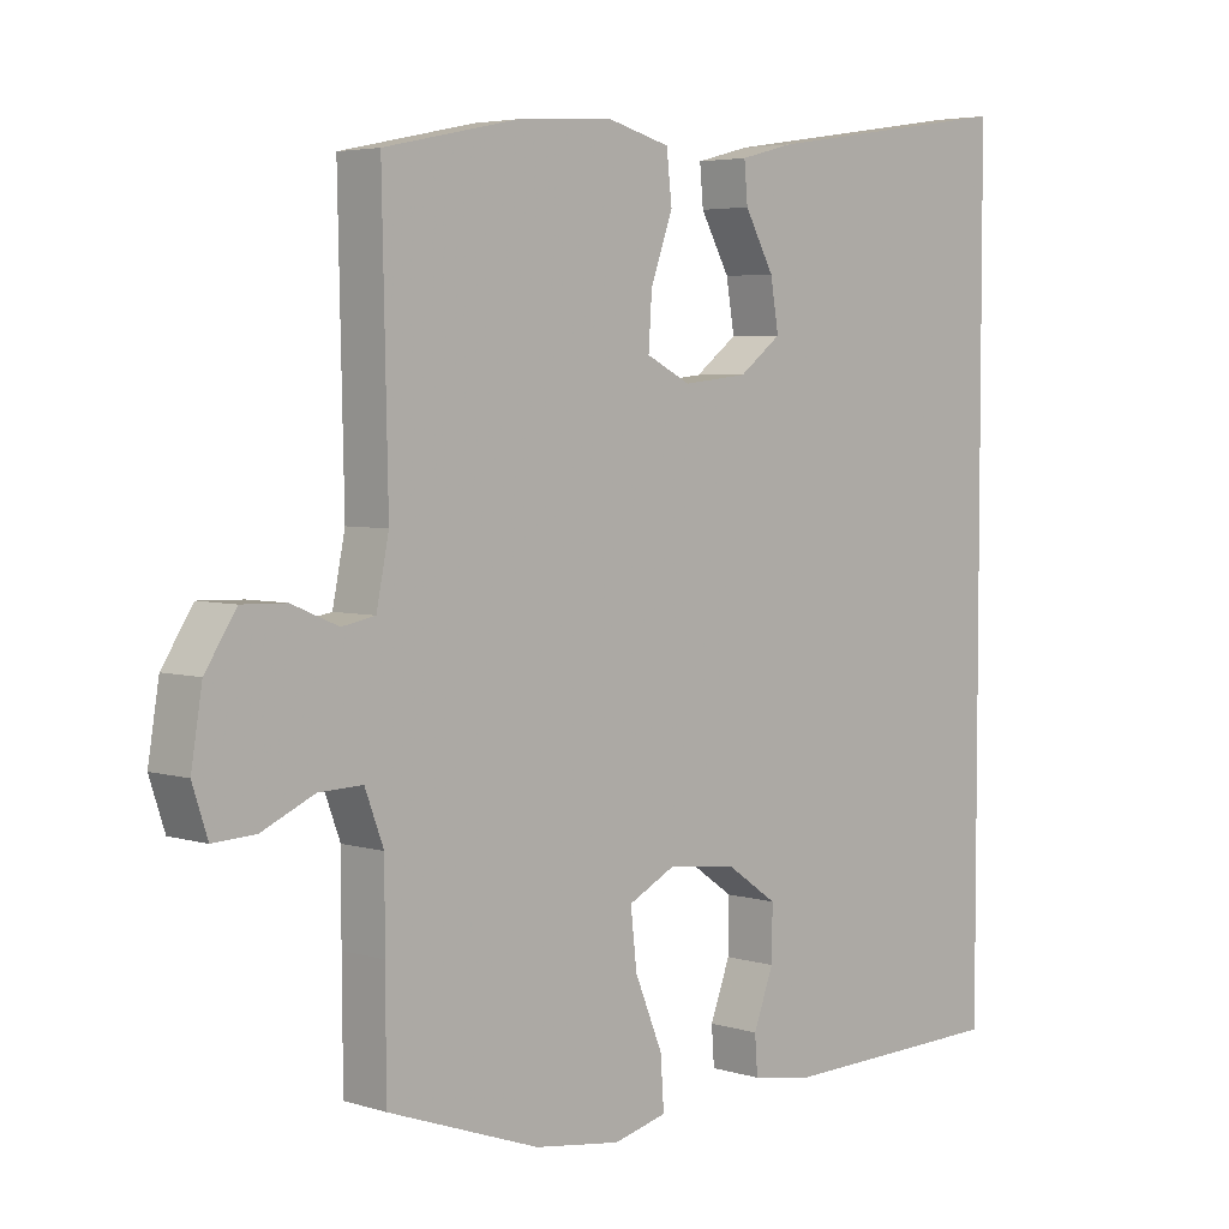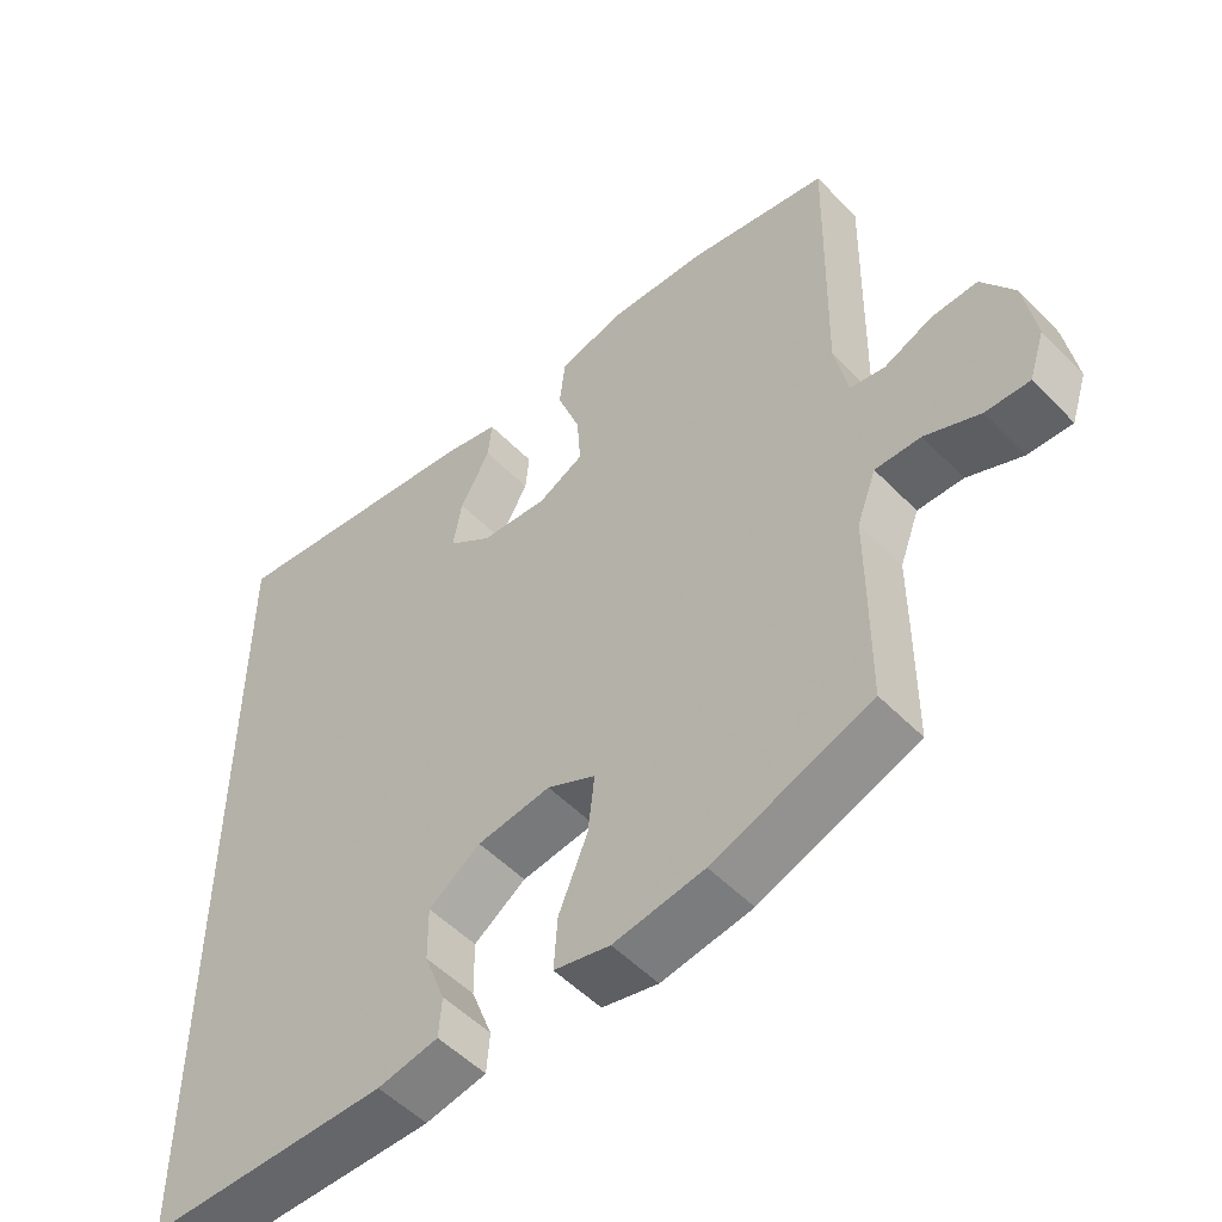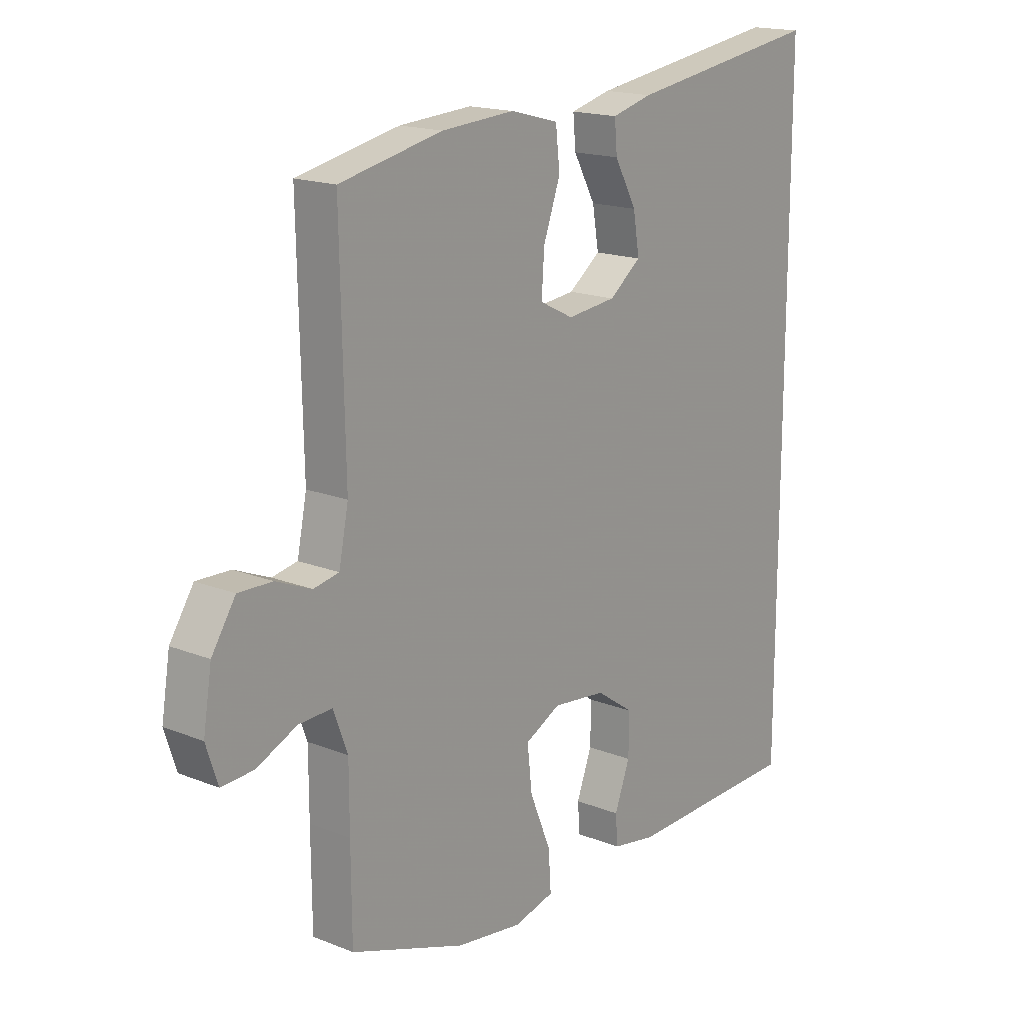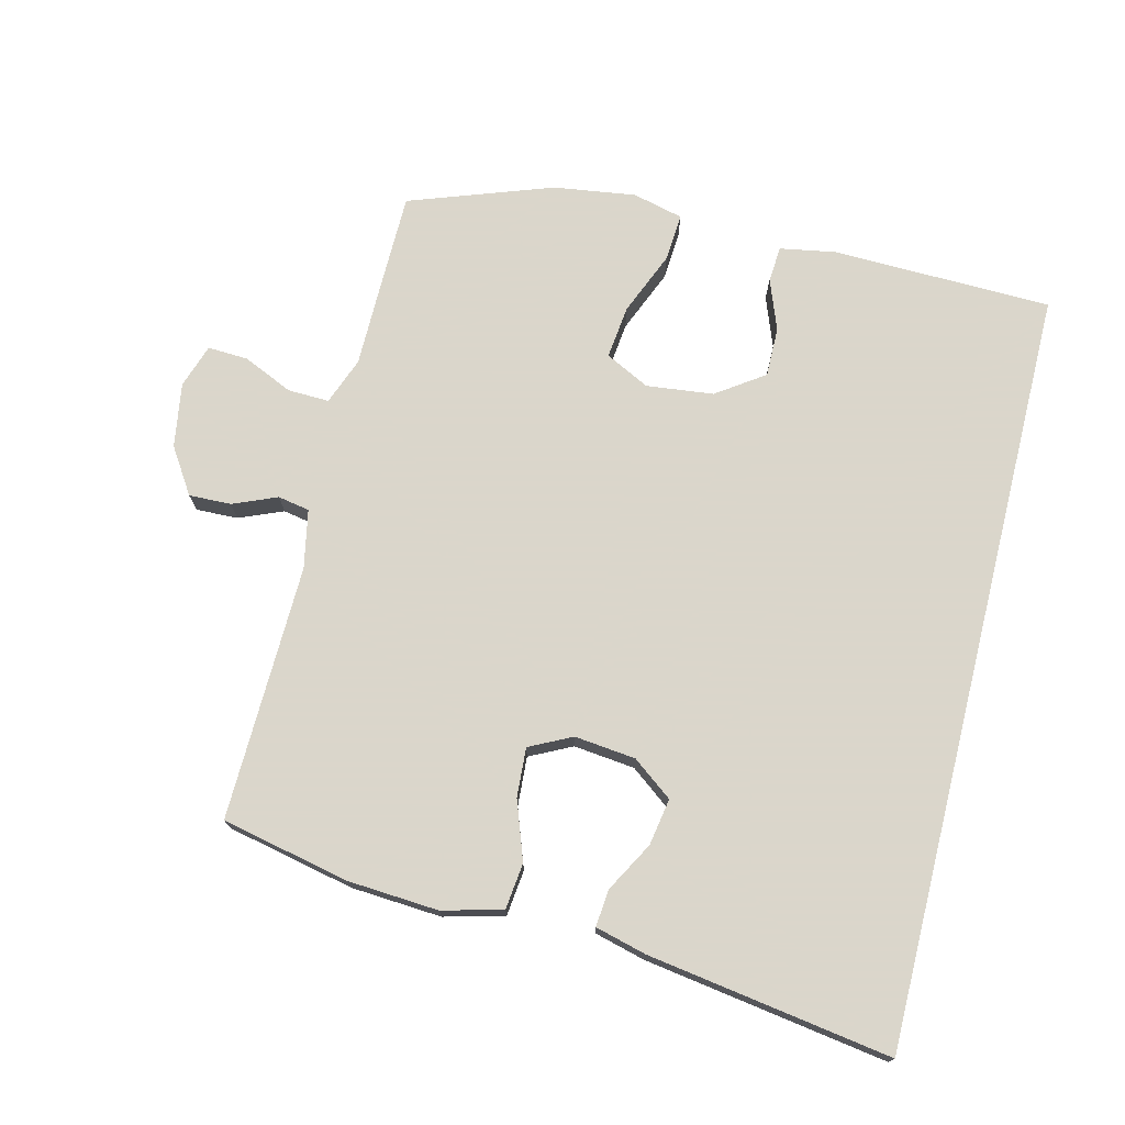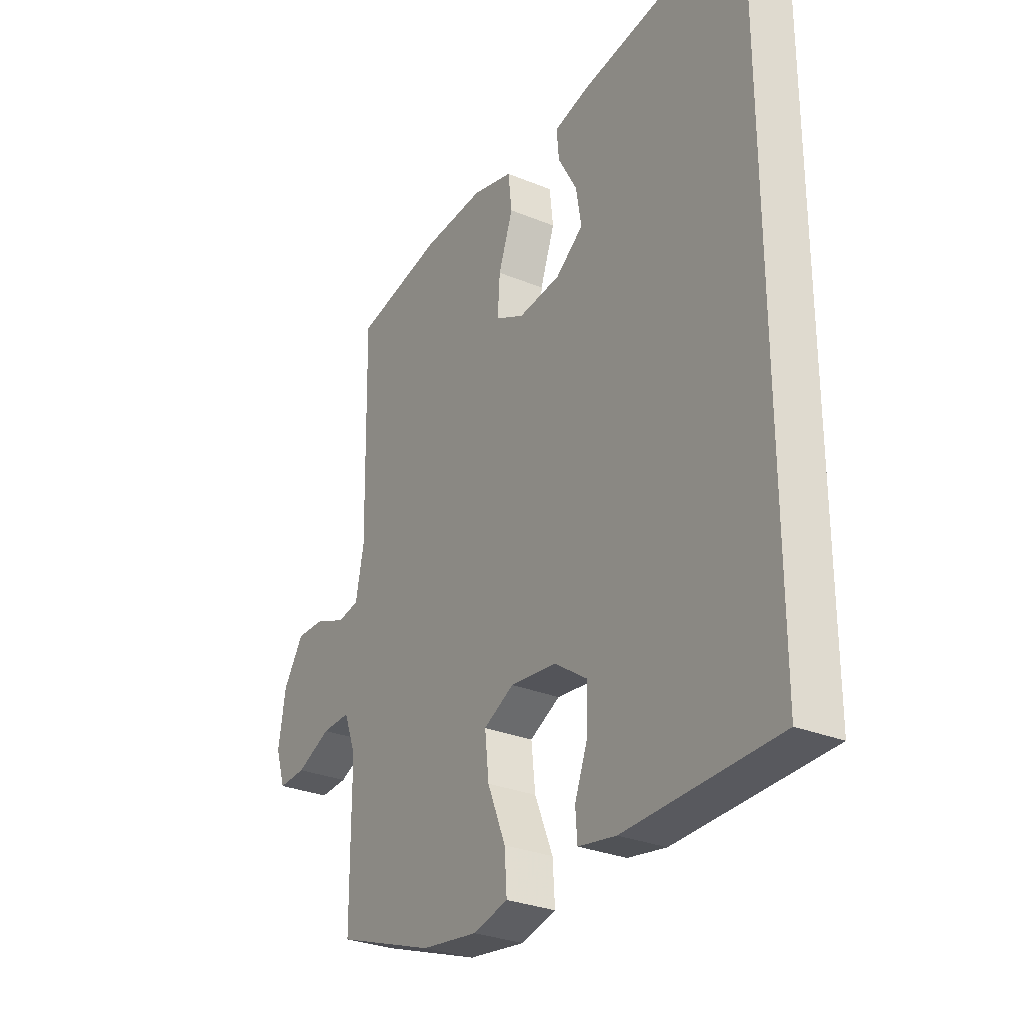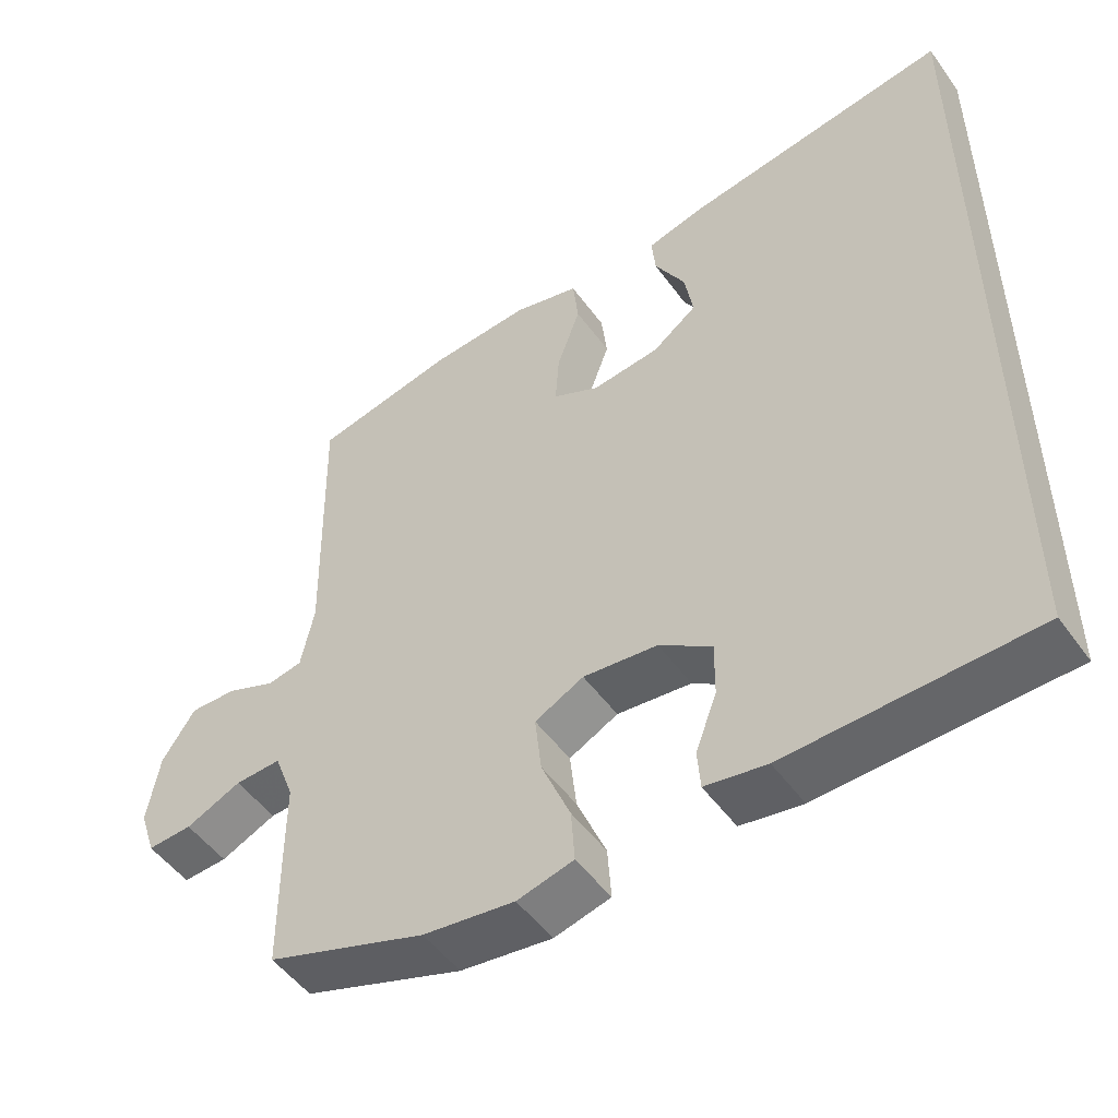
<metadata>
{"format":"obj","ext":"obj","renderer":"f3d","projection":"perspective","resolution":1024,"background":"white","views":[{"elev":4.5,"azim":-45.4,"up":"+Z"},{"elev":-52.7,"azim":-137.3,"up":"+Z"},{"elev":17.2,"azim":-51.5,"up":"+Z"},{"elev":73.7,"azim":14.0,"up":"+Y"},{"elev":-29.4,"azim":58.7,"up":"+Z"},{"elev":-51.1,"azim":34.8,"up":"+Z"}]}
</metadata>
<code>
v 0.5 0.07 0.595
v 0.5 0.07 -0.57
v 0.165 0.07 -0.577
v 0.081 0.07 -0.562
v 0.077 0.07 -0.507
v 0.106 0.07 -0.43
v 0.107 0.07 -0.354
v 0.035 0.07 -0.304
v -0.067 0.07 -0.292
v -0.134 0.07 -0.326
v -0.125 0.07 -0.407
v -0.085 0.07 -0.504
v -0.08 0.07 -0.577
v -0.157 0.07 -0.596
v -0.282 0.07 -0.578
v -0.5 0.07 -0.5
v -0.501 0.07 -0.338
v -0.501 0.07 -0.224
v -0.528 0.07 -0.152
v -0.591 0.07 -0.154
v -0.667 0.07 -0.188
v -0.728 0.07 -0.191
v -0.75 0.07 -0.124
v -0.734 0.07 -0.026
v -0.689 0.07 0.043
v -0.625 0.07 0.041
v -0.558 0.07 0.013
v -0.51 0.07 0.022
v -0.492 0.07 0.111
v -0.5 0.07 0.5
v -0.306 0.07 0.541
v -0.168 0.07 0.55
v -0.077 0.07 0.526
v -0.069 0.07 0.456
v -0.101 0.07 0.367
v -0.106 0.07 0.292
v -0.042 0.07 0.26
v 0.051 0.07 0.27
v 0.112 0.07 0.316
v 0.1 0.07 0.387
v 0.058 0.07 0.463
v 0.053 0.07 0.519
v 0.13 0.07 0.539
v 0.5 0 0.595
v 0.5 0 -0.57
v 0.165 0 -0.577
v 0.081 0 -0.562
v 0.077 0 -0.507
v 0.106 0 -0.43
v 0.107 0 -0.354
v 0.035 0 -0.304
v -0.067 0 -0.292
v -0.134 0 -0.326
v -0.125 0 -0.407
v -0.085 0 -0.504
v -0.08 0 -0.577
v -0.157 0 -0.596
v -0.282 0 -0.578
v -0.5 0 -0.5
v -0.501 0 -0.338
v -0.501 0 -0.224
v -0.528 0 -0.152
v -0.591 0 -0.154
v -0.667 0 -0.188
v -0.728 0 -0.191
v -0.75 0 -0.124
v -0.734 0 -0.026
v -0.689 0 0.043
v -0.625 0 0.041
v -0.558 0 0.013
v -0.51 0 0.022
v -0.492 0 0.111
v -0.5 0 0.5
v -0.306 0 0.541
v -0.168 0 0.55
v -0.077 0 0.526
v -0.069 0 0.456
v -0.101 0 0.367
v -0.106 0 0.292
v -0.042 0 0.26
v 0.051 0 0.27
v 0.112 0 0.316
v 0.1 0 0.387
v 0.058 0 0.463
v 0.053 0 0.519
v 0.13 0 0.539
f 42 43 1
f 41 42 1
f 40 41 1
f 39 40 1 2
f 38 39 2 3
f 37 38 3
f 33 34 35
f 32 33 35
f 31 32 35
f 30 31 35
f 29 30 35
f 28 29 35 36
f 25 26 27
f 24 25 27
f 23 24 27
f 22 23 27
f 21 22 27
f 20 21 27
f 19 20 27 28
f 28 36 37
f 19 28 37
f 18 19 37
f 16 17 18
f 15 16 18
f 14 15 18
f 13 14 18
f 12 13 18
f 11 12 18
f 3 4 5 6
f 3 6 7
f 37 3 7
f 10 11 18
f 9 10 18 37
f 8 9 37
f 7 8 37
f 44 86 85
f 44 85 84
f 44 84 83
f 45 44 83 82
f 46 45 82 81
f 46 81 80
f 78 77 76
f 78 76 75
f 78 75 74
f 78 74 73
f 78 73 72
f 79 78 72 71
f 70 69 68
f 70 68 67
f 70 67 66
f 70 66 65
f 70 65 64
f 70 64 63
f 71 70 63 62
f 80 79 71
f 80 71 62
f 80 62 61
f 61 60 59
f 61 59 58
f 61 58 57
f 61 57 56
f 61 56 55
f 61 55 54
f 49 48 47 46
f 50 49 46
f 50 46 80
f 61 54 53
f 80 61 53 52
f 80 52 51
f 80 51 50
f 1 44 45 2
f 2 45 46 3
f 3 46 47 4
f 4 47 48 5
f 5 48 49 6
f 6 49 50 7
f 7 50 51 8
f 8 51 52 9
f 9 52 53 10
f 10 53 54 11
f 11 54 55 12
f 12 55 56 13
f 13 56 57 14
f 14 57 58 15
f 15 58 59 16
f 16 59 60 17
f 17 60 61 18
f 18 61 62 19
f 19 62 63 20
f 20 63 64 21
f 21 64 65 22
f 22 65 66 23
f 23 66 67 24
f 24 67 68 25
f 25 68 69 26
f 26 69 70 27
f 27 70 71 28
f 28 71 72 29
f 29 72 73 30
f 30 73 74 31
f 31 74 75 32
f 32 75 76 33
f 33 76 77 34
f 34 77 78 35
f 35 78 79 36
f 36 79 80 37
f 37 80 81 38
f 38 81 82 39
f 39 82 83 40
f 40 83 84 41
f 41 84 85 42
f 42 85 86 43
f 43 86 44 1

</code>
